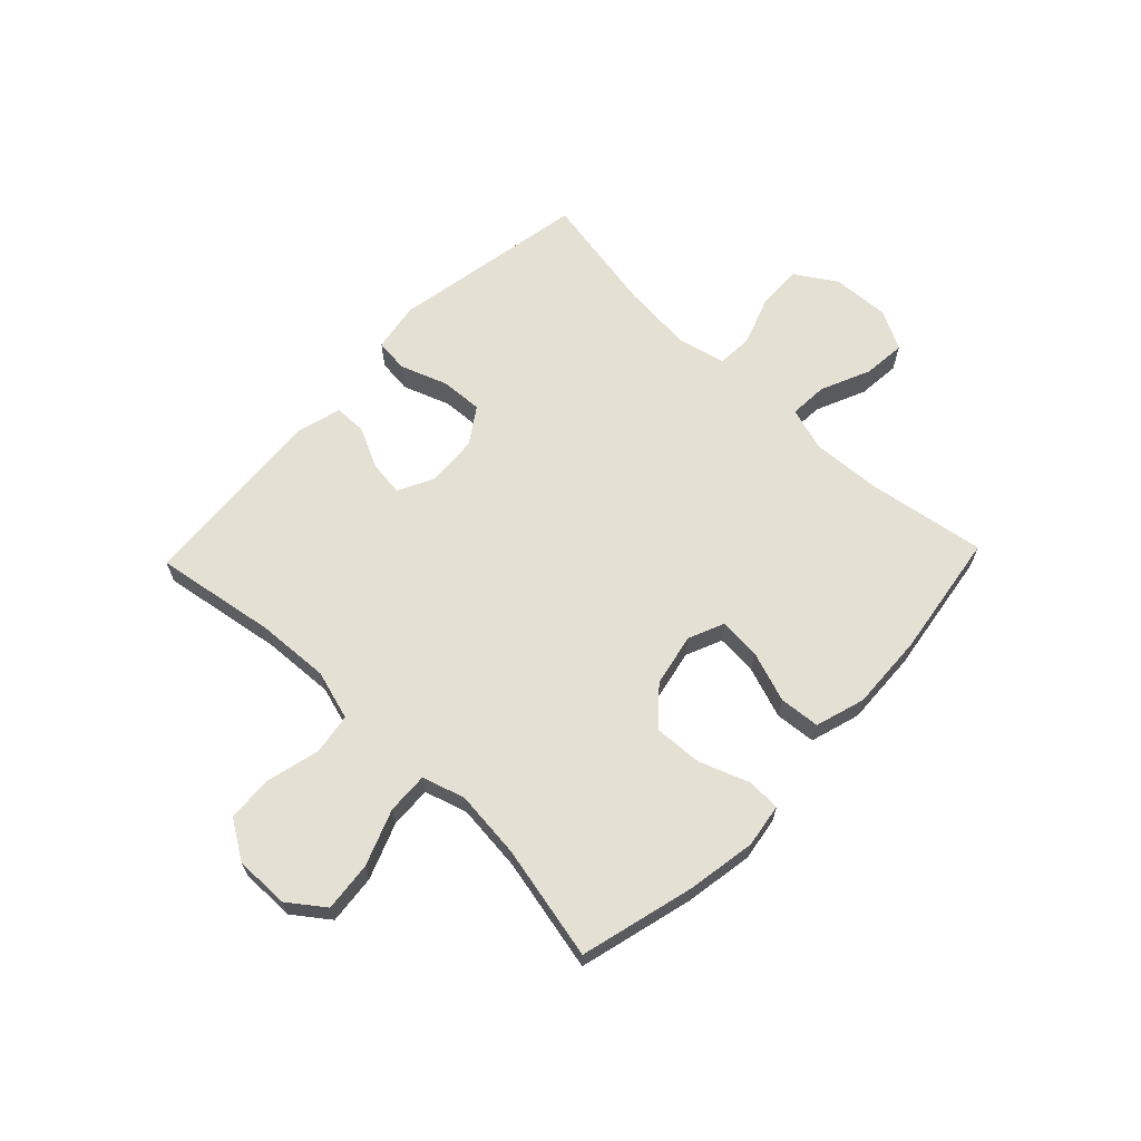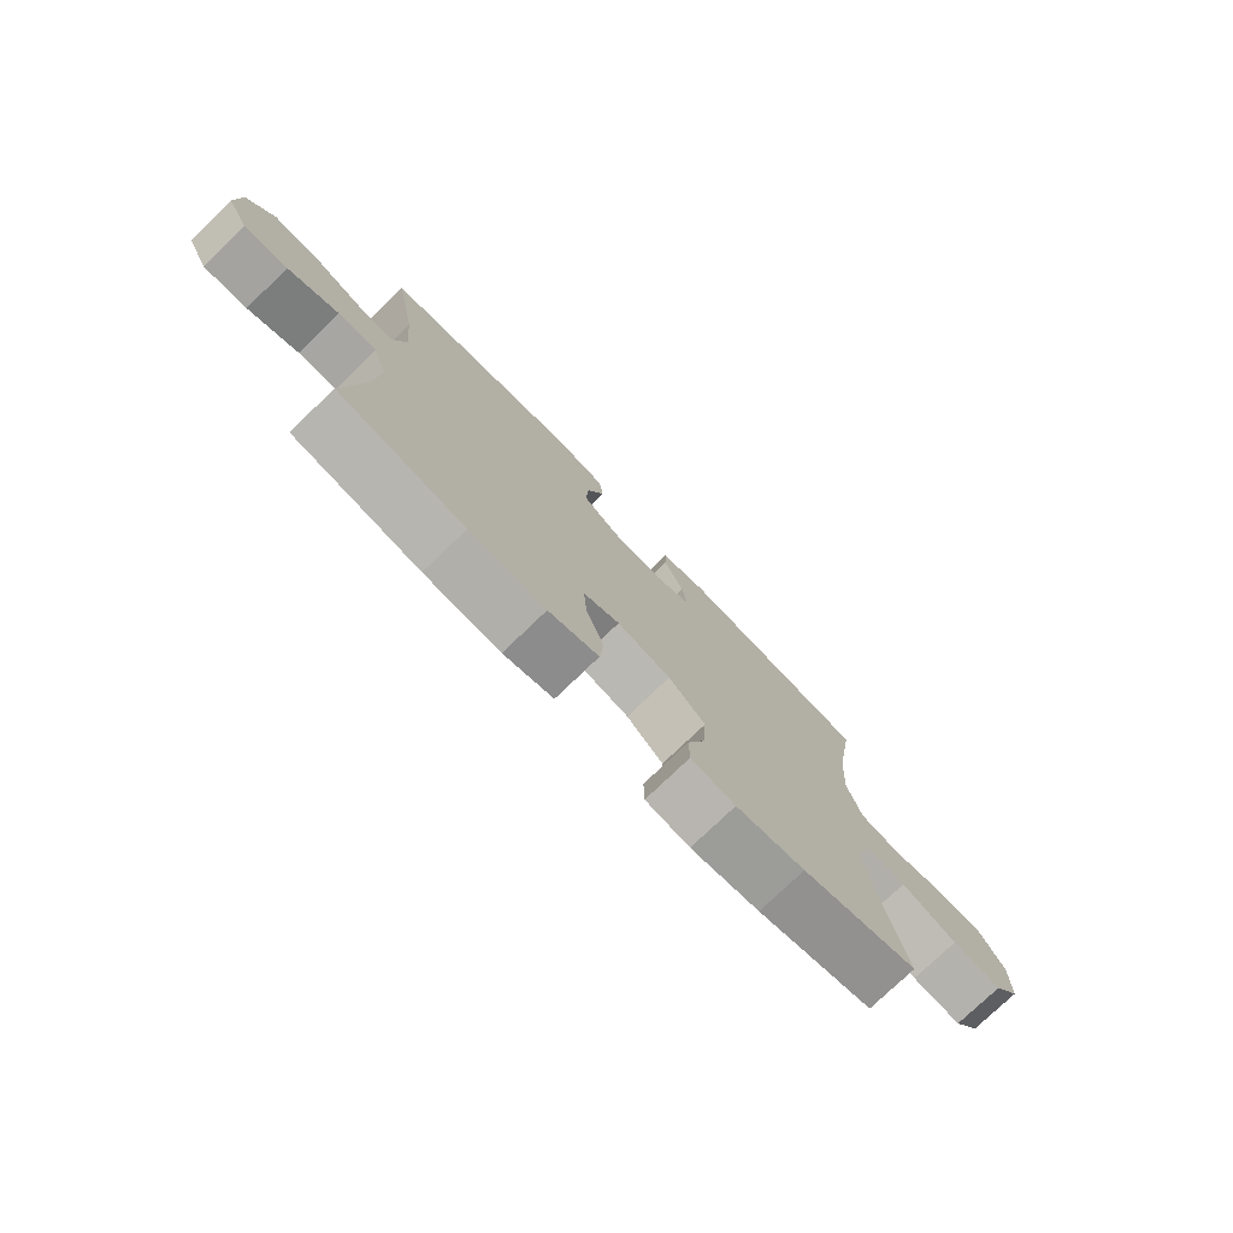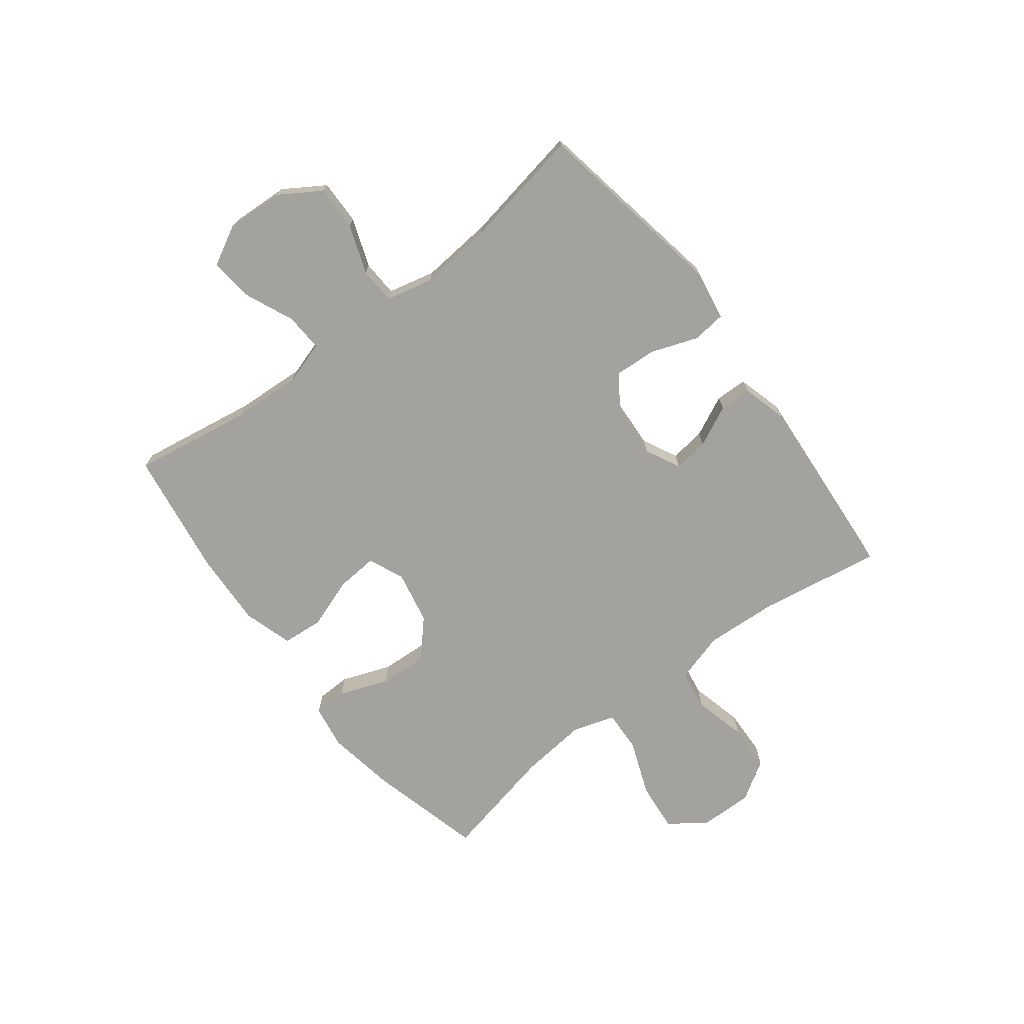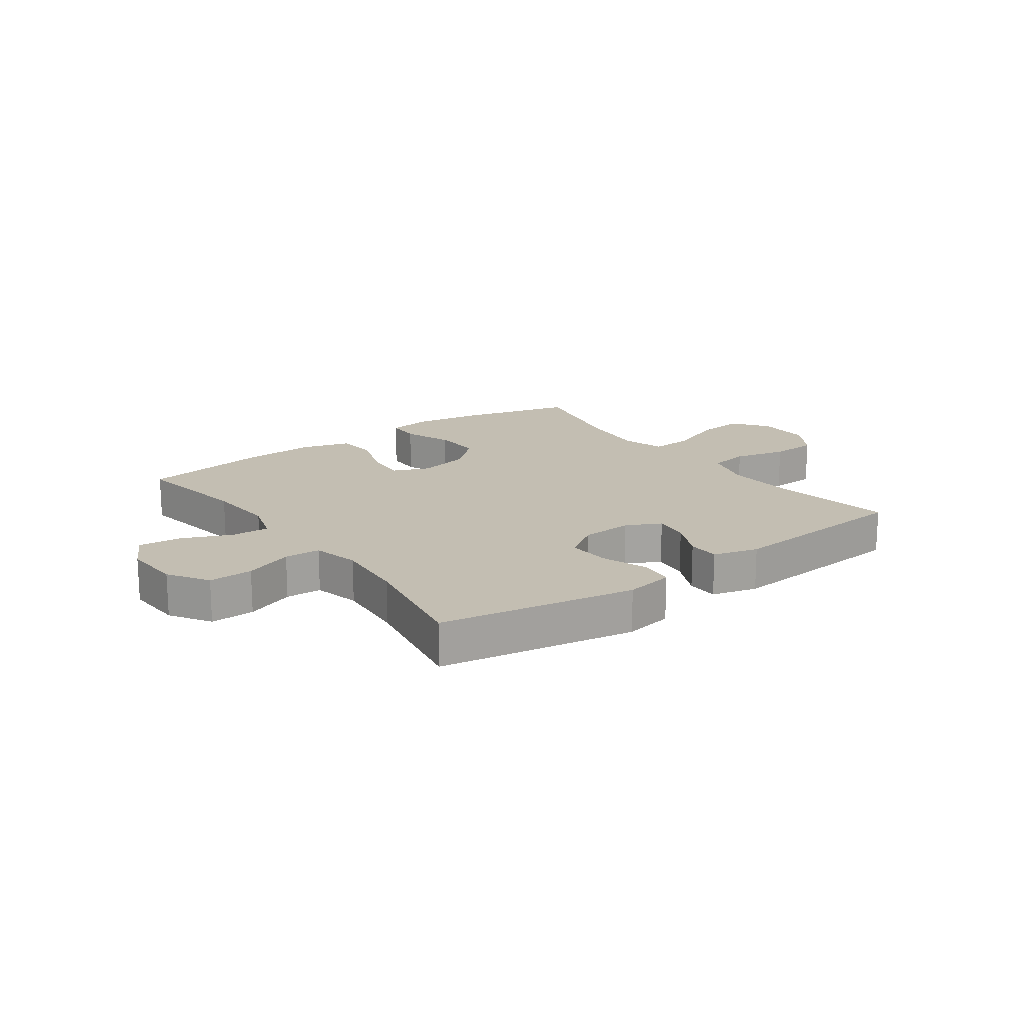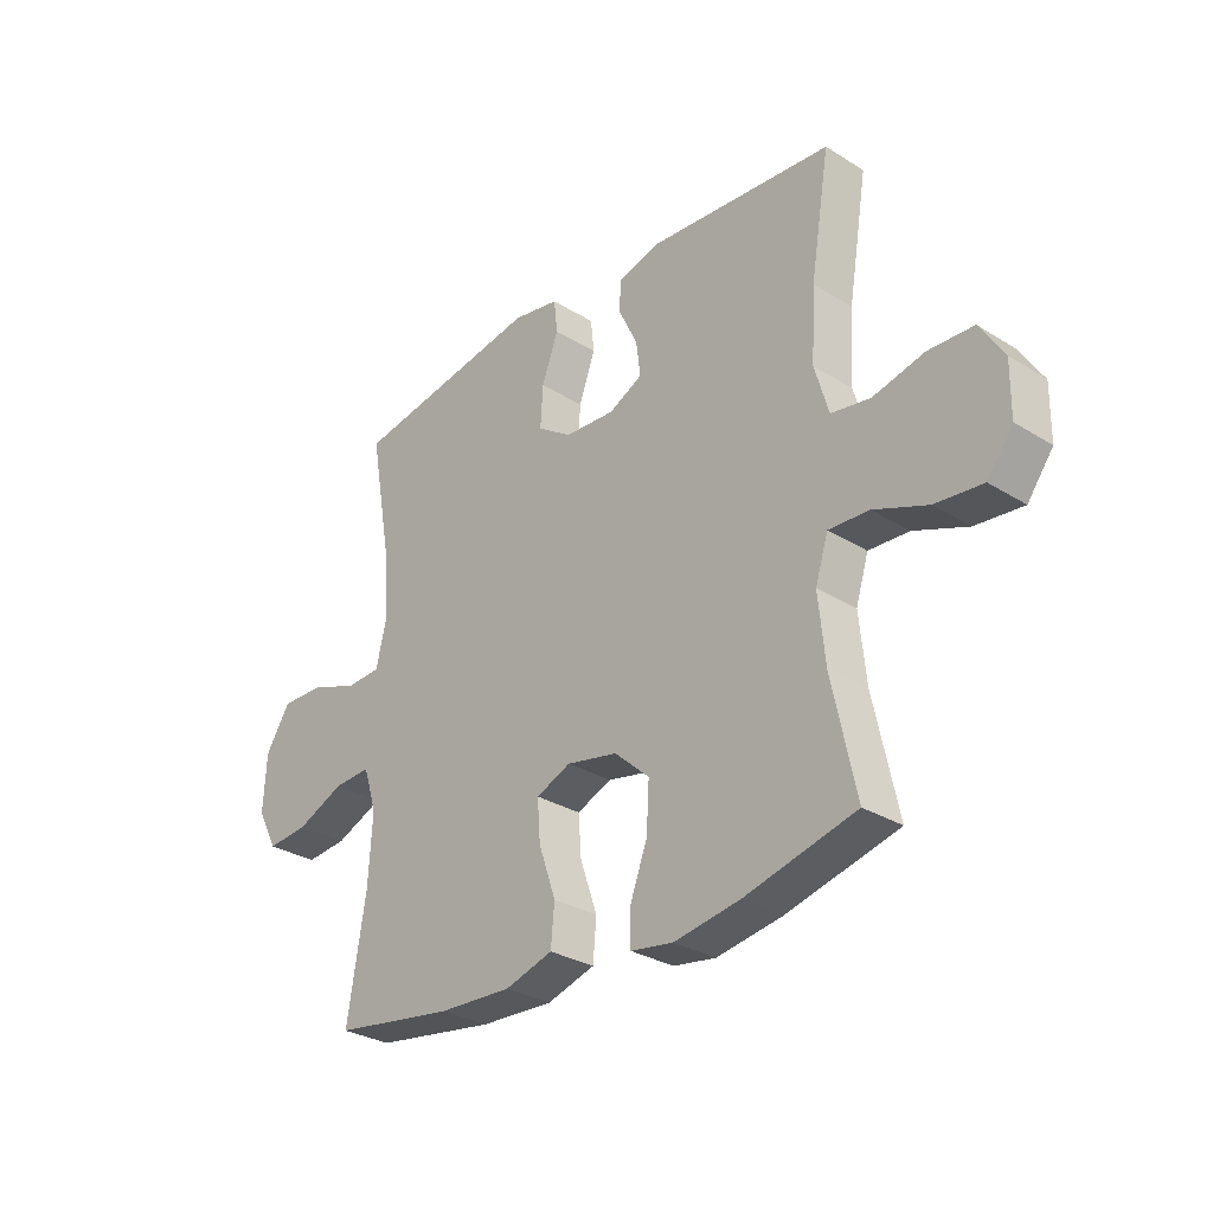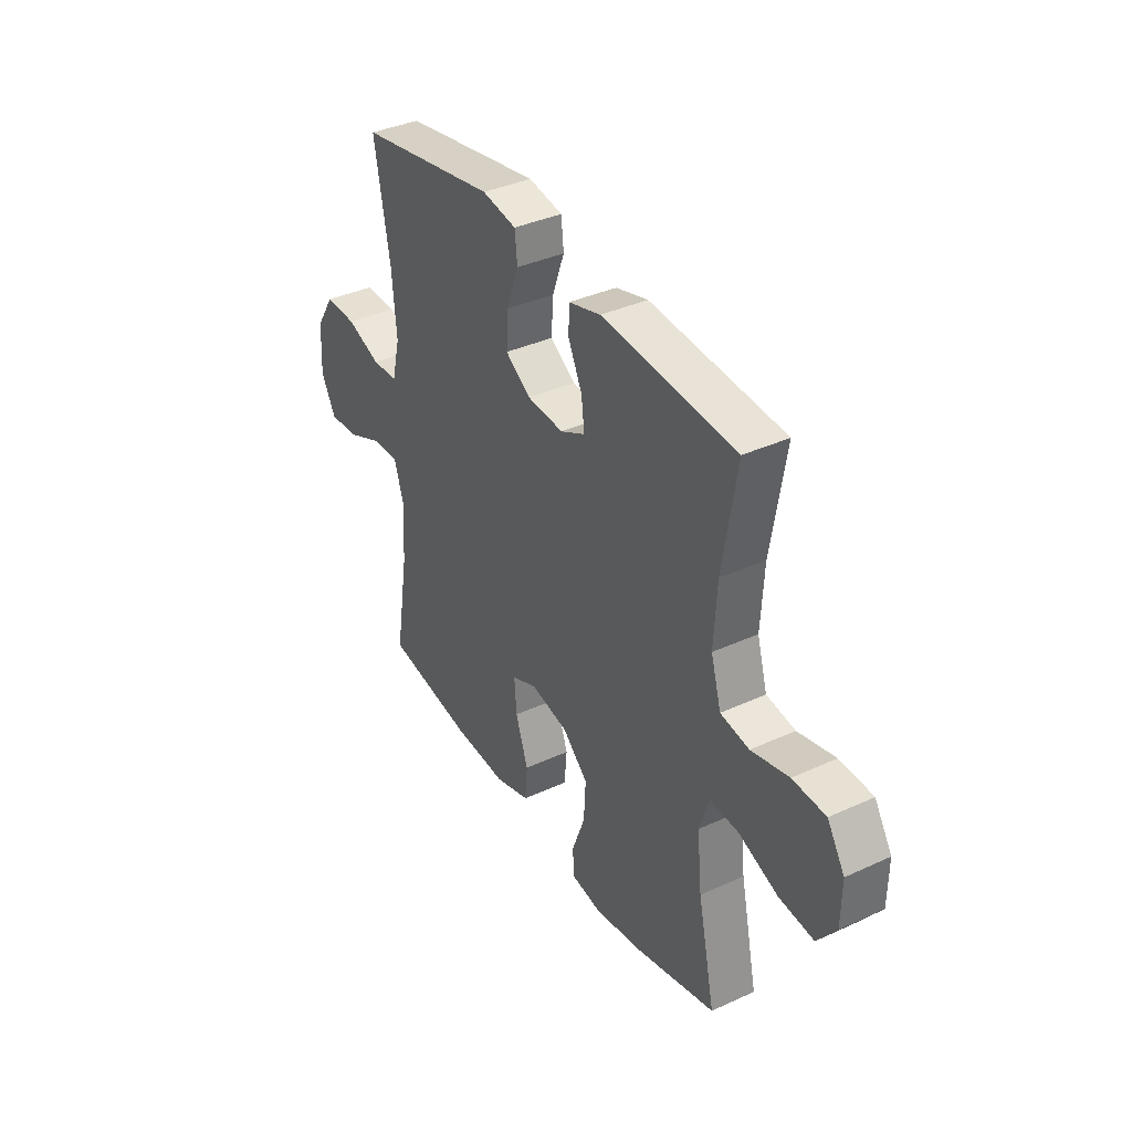
<metadata>
{"format":"obj","ext":"obj","renderer":"f3d","projection":"perspective","resolution":1024,"background":"white","views":[{"elev":65.3,"azim":133.8,"up":"+Y"},{"elev":-76.3,"azim":-46.0,"up":"+Z"},{"elev":-72.4,"azim":-52.5,"up":"+Y"},{"elev":17.4,"azim":-36.0,"up":"+Y"},{"elev":-29.8,"azim":47.7,"up":"+Z"},{"elev":37.2,"azim":59.4,"up":"+Z"}]}
</metadata>
<code>
o path1096
v 0.1626 0.0375 0.5322
v 0.08191 0.0375 0.5099
v 0.08069 0.0375 0.4532
v 0.1155 0.0375 0.3808
v 0.1232 0.0375 0.3182
v 0.0614 0.0375 0.2871
v -0.03096 0.0375 0.2925
v -0.09442 0.0375 0.335
v -0.08988 0.0375 0.4104
v -0.0596 0.0375 0.4933
v -0.06619 0.0375 0.5531
v -0.1527 0.0375 0.5681
v -0.5023 0.0375 0.5065
v -0.4633 0.0375 0.2911
v -0.4521 0.0375 0.1624
v -0.4721 0.0375 0.07916
v -0.5364 0.0375 0.07599
v -0.6233 0.0375 0.1078
v -0.7024 0.0375 0.1095
v -0.7483 0.0375 0.03748
v -0.7539 0.0375 -0.06537
v -0.717 0.0375 -0.1347
v -0.6411 0.0375 -0.1279
v -0.5529 0.0375 -0.08955
v -0.485 0.0375 -0.0858
v -0.4609 0.0375 -0.1628
v -0.4683 0.0375 -0.2863
v -0.5023 0.0375 -0.4954
v -0.2794 0.0375 -0.5292
v -0.1456 0.0375 -0.5358
v -0.05757 0.0375 -0.5092
v -0.0512 0.0375 -0.4371
v -0.08268 0.0375 -0.3461
v -0.08821 0.0375 -0.2726
v -0.02456 0.0375 -0.2456
v 0.0692 0.0375 -0.2648
v 0.1334 0.0375 -0.3227
v 0.1285 0.0375 -0.4081
v 0.09596 0.0375 -0.4954
v 0.09723 0.0375 -0.5553
v 0.1749 0.0375 -0.5677
v 0.296 0.0375 -0.5477
v 0.4994 0.0375 -0.4954
v 0.4557 0.0375 -0.2917
v 0.4435 0.0375 -0.1714
v 0.4669 0.0375 -0.09624
v 0.5406 0.0375 -0.09978
v 0.6389 0.0375 -0.1378
v 0.7263 0.0375 -0.1468
v 0.7733 0.0375 -0.08353
v 0.7746 0.0375 0.01269
v 0.7307 0.0375 0.08221
v 0.6478 0.0375 0.08534
v 0.5538 0.0375 0.06252
v 0.482 0.0375 0.0742
v 0.4564 0.0375 0.162
v 0.464 0.0375 0.2918
v 0.4994 0.0375 0.5065
v 0.1626 -0.0375 0.5322
v 0.08191 -0.0375 0.5099
v 0.08069 -0.0375 0.4532
v 0.1155 -0.0375 0.3808
v 0.1232 -0.0375 0.3182
v 0.0614 -0.0375 0.2871
v -0.03096 -0.0375 0.2925
v -0.09442 -0.0375 0.335
v -0.08988 -0.0375 0.4104
v -0.0596 -0.0375 0.4933
v -0.06619 -0.0375 0.5531
v -0.1527 -0.0375 0.5681
v -0.5023 -0.0375 0.5065
v -0.4633 -0.0375 0.2911
v -0.4521 -0.0375 0.1624
v -0.4721 -0.0375 0.07916
v -0.5364 -0.0375 0.07599
v -0.6233 -0.0375 0.1078
v -0.7024 -0.0375 0.1095
v -0.7483 -0.0375 0.03748
v -0.7539 -0.0375 -0.06537
v -0.717 -0.0375 -0.1347
v -0.6411 -0.0375 -0.1279
v -0.5529 -0.0375 -0.08955
v -0.485 -0.0375 -0.0858
v -0.4609 -0.0375 -0.1628
v -0.4683 -0.0375 -0.2863
v -0.5023 -0.0375 -0.4954
v -0.2794 -0.0375 -0.5292
v -0.1456 -0.0375 -0.5358
v -0.05757 -0.0375 -0.5092
v -0.0512 -0.0375 -0.4371
v -0.08268 -0.0375 -0.3461
v -0.08821 -0.0375 -0.2726
v -0.02456 -0.0375 -0.2456
v 0.0692 -0.0375 -0.2648
v 0.1334 -0.0375 -0.3227
v 0.1285 -0.0375 -0.4081
v 0.09596 -0.0375 -0.4954
v 0.09723 -0.0375 -0.5553
v 0.1749 -0.0375 -0.5677
v 0.296 -0.0375 -0.5477
v 0.4994 -0.0375 -0.4954
v 0.4557 -0.0375 -0.2917
v 0.4435 -0.0375 -0.1714
v 0.4669 -0.0375 -0.09624
v 0.5406 -0.0375 -0.09978
v 0.6389 -0.0375 -0.1378
v 0.7263 -0.0375 -0.1468
v 0.7733 -0.0375 -0.08353
v 0.7746 -0.0375 0.01269
v 0.7307 -0.0375 0.08221
v 0.6478 -0.0375 0.08534
v 0.5538 -0.0375 0.06252
v 0.482 -0.0375 0.0742
v 0.4564 -0.0375 0.162
v 0.464 -0.0375 0.2918
v 0.4994 -0.0375 0.5065
v 0.7733 0.0375 -0.08353
v 0.7746 0.0375 0.01269
v 0.7307 0.0375 0.08221
v 0.7263 0.0375 -0.1468
v 0.6478 0.0375 0.08534
v 0.6389 0.0375 -0.1378
v 0.5538 0.0375 0.06252
v 0.5406 0.0375 -0.09978
v 0.482 0.0375 0.0742
v 0.482 0.0375 0.0742
v 0.4669 0.0375 -0.09624
v 0.4669 0.0375 -0.09624
v 0.464 0.0375 0.2918
v 0.4994 0.0375 0.5065
v 0.4994 0.0375 0.5065
v 0.4564 0.0375 0.162
v 0.4994 0.0375 -0.4954
v 0.4994 0.0375 -0.4954
v 0.4557 0.0375 -0.2917
v 0.4435 0.0375 -0.1714
v 0.296 0.0375 -0.5477
v 0.1749 0.0375 -0.5677
v 0.1626 0.0375 0.5322
v 0.09723 0.0375 -0.5553
v 0.09723 0.0375 -0.5553
v 0.1334 0.0375 -0.3227
v 0.1285 0.0375 -0.4081
v 0.1155 0.0375 0.3808
v 0.1232 0.0375 0.3182
v 0.1232 0.0375 0.3182
v 0.08191 0.0375 0.5099
v 0.08191 0.0375 0.5099
v 0.0692 0.0375 -0.2648
v 0.09596 0.0375 -0.4954
v 0.0614 0.0375 0.2871
v 0.08069 0.0375 0.4532
v -0.02456 0.0375 -0.2456
v -0.03096 0.0375 0.2925
v -0.08821 0.0375 -0.2726
v -0.08821 0.0375 -0.2726
v -0.09442 0.0375 0.335
v -0.05757 0.0375 -0.5092
v -0.05757 0.0375 -0.5092
v -0.0512 0.0375 -0.4371
v -0.08268 0.0375 -0.3461
v -0.1456 0.0375 -0.5358
v -0.08988 0.0375 0.4104
v -0.0596 0.0375 0.4933
v -0.06619 0.0375 0.5531
v -0.06619 0.0375 0.5531
v -0.1527 0.0375 0.5681
v -0.2794 0.0375 -0.5292
v -0.5023 0.0375 -0.4954
v -0.5023 0.0375 -0.4954
v -0.4609 0.0375 -0.1628
v -0.4683 0.0375 -0.2863
v -0.4521 0.0375 0.1624
v -0.4721 0.0375 0.07916
v -0.4721 0.0375 0.07916
v -0.4633 0.0375 0.2911
v -0.485 0.0375 -0.0858
v -0.485 0.0375 -0.0858
v -0.5364 0.0375 0.07599
v -0.5023 0.0375 0.5065
v -0.5023 0.0375 0.5065
v -0.5529 0.0375 -0.08955
v -0.6233 0.0375 0.1078
v -0.6411 0.0375 -0.1279
v -0.7024 0.0375 0.1095
v -0.717 0.0375 -0.1347
v -0.717 0.0375 -0.1347
v -0.7483 0.0375 0.03748
v -0.7539 0.0375 -0.06537
v 0.7733 -0.0375 -0.08353
v 0.7746 -0.0375 0.01269
v 0.7307 -0.0375 0.08221
v 0.7263 -0.0375 -0.1468
v 0.6478 -0.0375 0.08534
v 0.6389 -0.0375 -0.1378
v 0.5538 -0.0375 0.06252
v 0.5406 -0.0375 -0.09978
v 0.482 -0.0375 0.0742
v 0.482 -0.0375 0.0742
v 0.4669 -0.0375 -0.09624
v 0.4669 -0.0375 -0.09624
v 0.464 -0.0375 0.2918
v 0.4994 -0.0375 0.5065
v 0.4994 -0.0375 0.5065
v 0.4564 -0.0375 0.162
v 0.4994 -0.0375 -0.4954
v 0.4994 -0.0375 -0.4954
v 0.4557 -0.0375 -0.2917
v 0.4435 -0.0375 -0.1714
v 0.296 -0.0375 -0.5477
v 0.1749 -0.0375 -0.5677
v 0.1626 -0.0375 0.5322
v 0.09723 -0.0375 -0.5553
v 0.09723 -0.0375 -0.5553
v 0.1334 -0.0375 -0.3227
v 0.1285 -0.0375 -0.4081
v 0.1155 -0.0375 0.3808
v 0.1232 -0.0375 0.3182
v 0.1232 -0.0375 0.3182
v 0.08191 -0.0375 0.5099
v 0.08191 -0.0375 0.5099
v 0.0692 -0.0375 -0.2648
v 0.09596 -0.0375 -0.4954
v 0.0614 -0.0375 0.2871
v 0.08069 -0.0375 0.4532
v -0.02456 -0.0375 -0.2456
v -0.03096 -0.0375 0.2925
v -0.08821 -0.0375 -0.2726
v -0.08821 -0.0375 -0.2726
v -0.09442 -0.0375 0.335
v -0.05757 -0.0375 -0.5092
v -0.05757 -0.0375 -0.5092
v -0.0512 -0.0375 -0.4371
v -0.08268 -0.0375 -0.3461
v -0.1456 -0.0375 -0.5358
v -0.08988 -0.0375 0.4104
v -0.0596 -0.0375 0.4933
v -0.06619 -0.0375 0.5531
v -0.06619 -0.0375 0.5531
v -0.1527 -0.0375 0.5681
v -0.2794 -0.0375 -0.5292
v -0.5023 -0.0375 -0.4954
v -0.5023 -0.0375 -0.4954
v -0.4609 -0.0375 -0.1628
v -0.4683 -0.0375 -0.2863
v -0.4521 -0.0375 0.1624
v -0.4721 -0.0375 0.07916
v -0.4721 -0.0375 0.07916
v -0.4633 -0.0375 0.2911
v -0.485 -0.0375 -0.0858
v -0.485 -0.0375 -0.0858
v -0.5364 -0.0375 0.07599
v -0.5023 -0.0375 0.5065
v -0.5023 -0.0375 0.5065
v -0.5529 -0.0375 -0.08955
v -0.6233 -0.0375 0.1078
v -0.6411 -0.0375 -0.1279
v -0.7024 -0.0375 0.1095
v -0.717 -0.0375 -0.1347
v -0.717 -0.0375 -0.1347
v -0.7483 -0.0375 0.03748
v -0.7539 -0.0375 -0.06537
f 195 190 191
f 208 210 206
f 241 245 242
f 209 215 208
f 196 197 194
f 197 196 200
f 218 202 217
f 224 205 218
f 258 261 256
f 194 195 191
f 262 257 261
f 249 230 236
f 247 228 226
f 210 216 211
f 245 228 244
f 190 195 193
f 261 255 256
f 250 228 247
f 259 257 262
f 256 255 252
f 235 234 241
f 217 202 212
f 198 200 196
f 255 261 257
f 255 250 252
f 210 215 216
f 211 223 213
f 202 218 205
f 215 209 222
f 216 223 211
f 225 212 220
f 208 215 210
f 240 237 238
f 234 235 233
f 200 222 209
f 236 237 240
f 240 249 236
f 195 194 197
f 253 249 240
f 212 202 203
f 246 227 230
f 222 200 224
f 217 212 225
f 205 224 198
f 194 191 192
f 231 233 235
f 228 245 234
f 226 222 224
f 227 226 224
f 247 227 246
f 252 250 247
f 198 224 200
f 247 226 227
f 241 234 245
f 244 228 250
f 246 230 249
f 50 51 109 108
f 51 52 110 109
f 49 50 108 107
f 52 53 111 110
f 48 49 107 106
f 53 54 112 111
f 47 48 106 105
f 54 126 199 112
f 128 47 105 201
f 57 131 204 115
f 55 56 114 113
f 134 44 102 207
f 45 46 104 103
f 56 57 115 114
f 44 45 103 102
f 42 43 101 100
f 41 42 100 99
f 58 1 59 116
f 141 41 99 214
f 37 38 96 95
f 4 146 219 62
f 1 148 221 59
f 36 37 95 94
f 39 40 98 97
f 38 39 97 96
f 5 6 64 63
f 3 4 62 61
f 2 3 61 60
f 35 36 94 93
f 6 7 65 64
f 156 35 93 229
f 7 8 66 65
f 159 32 90 232
f 32 33 91 90
f 30 31 89 88
f 9 10 68 67
f 10 166 239 68
f 11 12 70 69
f 33 34 92 91
f 8 9 67 66
f 29 30 88 87
f 170 29 87 243
f 26 27 85 84
f 15 175 248 73
f 14 15 73 72
f 178 26 84 251
f 16 17 75 74
f 181 14 72 254
f 12 13 71 70
f 24 25 83 82
f 27 28 86 85
f 17 18 76 75
f 23 24 82 81
f 18 19 77 76
f 187 23 81 260
f 19 20 78 77
f 21 22 80 79
f 20 21 79 78
f 122 118 117
f 135 133 137
f 168 169 172
f 136 135 142
f 123 121 124
f 124 127 123
f 145 144 129
f 151 145 132
f 185 183 188
f 121 118 122
f 189 188 184
f 176 163 157
f 174 153 155
f 137 138 143
f 172 171 155
f 117 120 122
f 188 183 182
f 177 174 155
f 186 189 184
f 183 179 182
f 162 168 161
f 144 139 129
f 125 123 127
f 182 184 188
f 182 179 177
f 137 143 142
f 138 140 150
f 129 132 145
f 142 149 136
f 143 138 150
f 152 147 139
f 135 137 142
f 167 165 164
f 161 160 162
f 127 136 149
f 163 167 164
f 167 163 176
f 122 124 121
f 180 167 176
f 139 130 129
f 173 157 154
f 149 151 127
f 144 152 139
f 132 125 151
f 121 119 118
f 158 162 160
f 155 161 172
f 153 151 149
f 154 151 153
f 174 173 154
f 179 174 177
f 125 127 151
f 174 154 153
f 168 172 161
f 171 177 155
f 173 176 157

</code>
